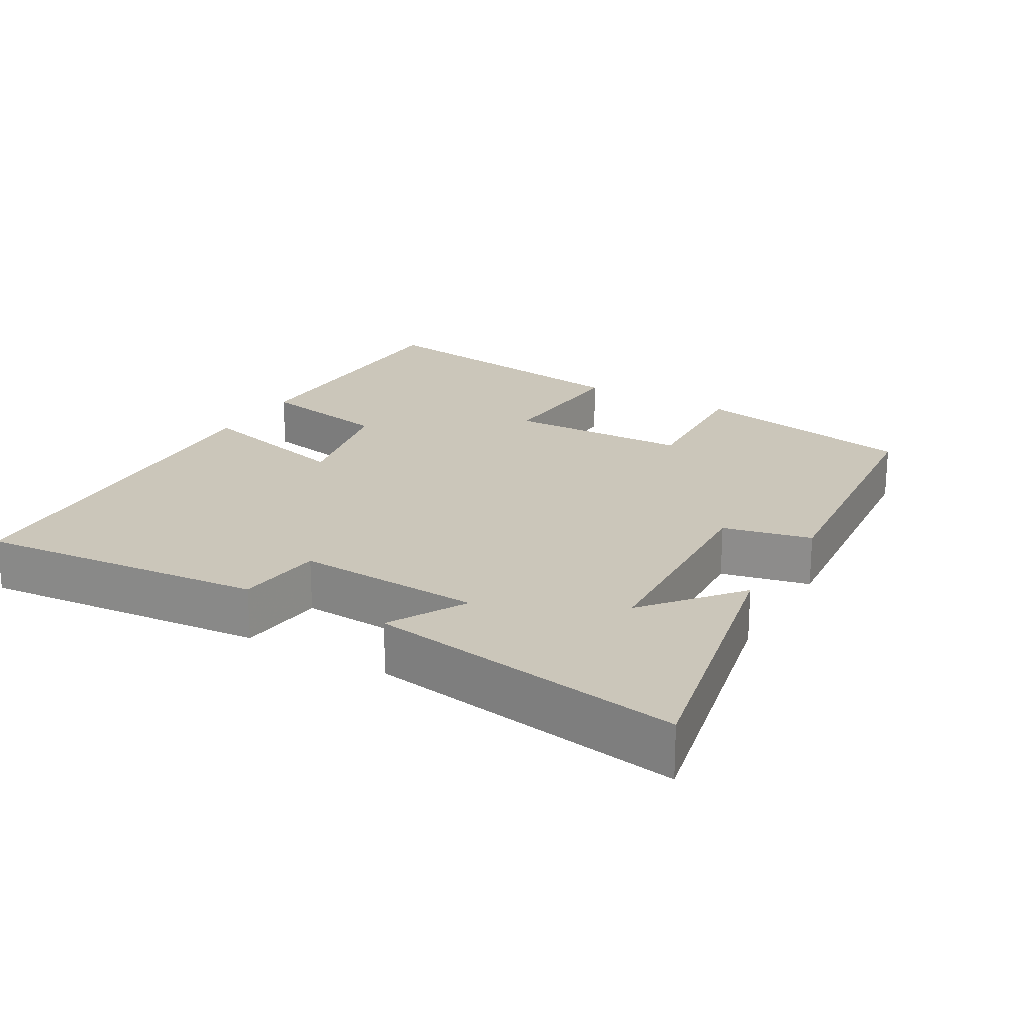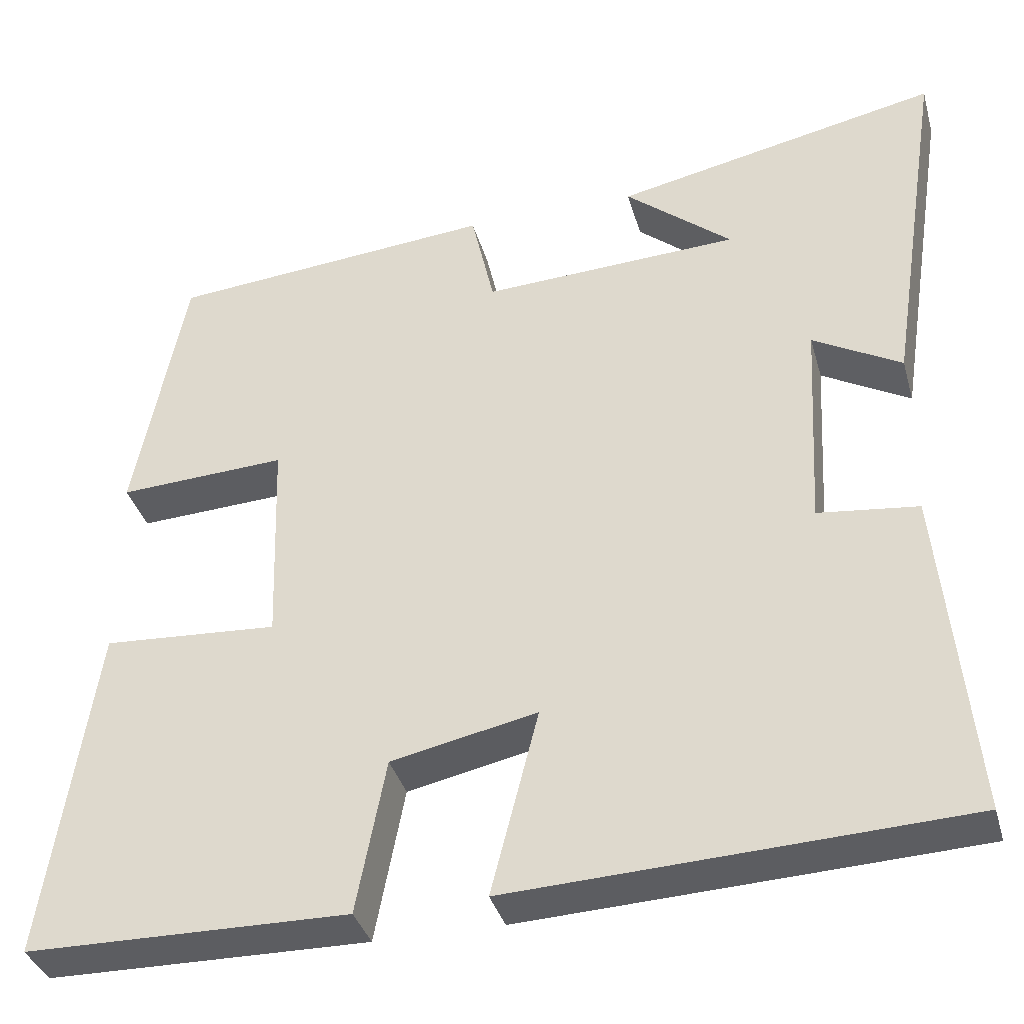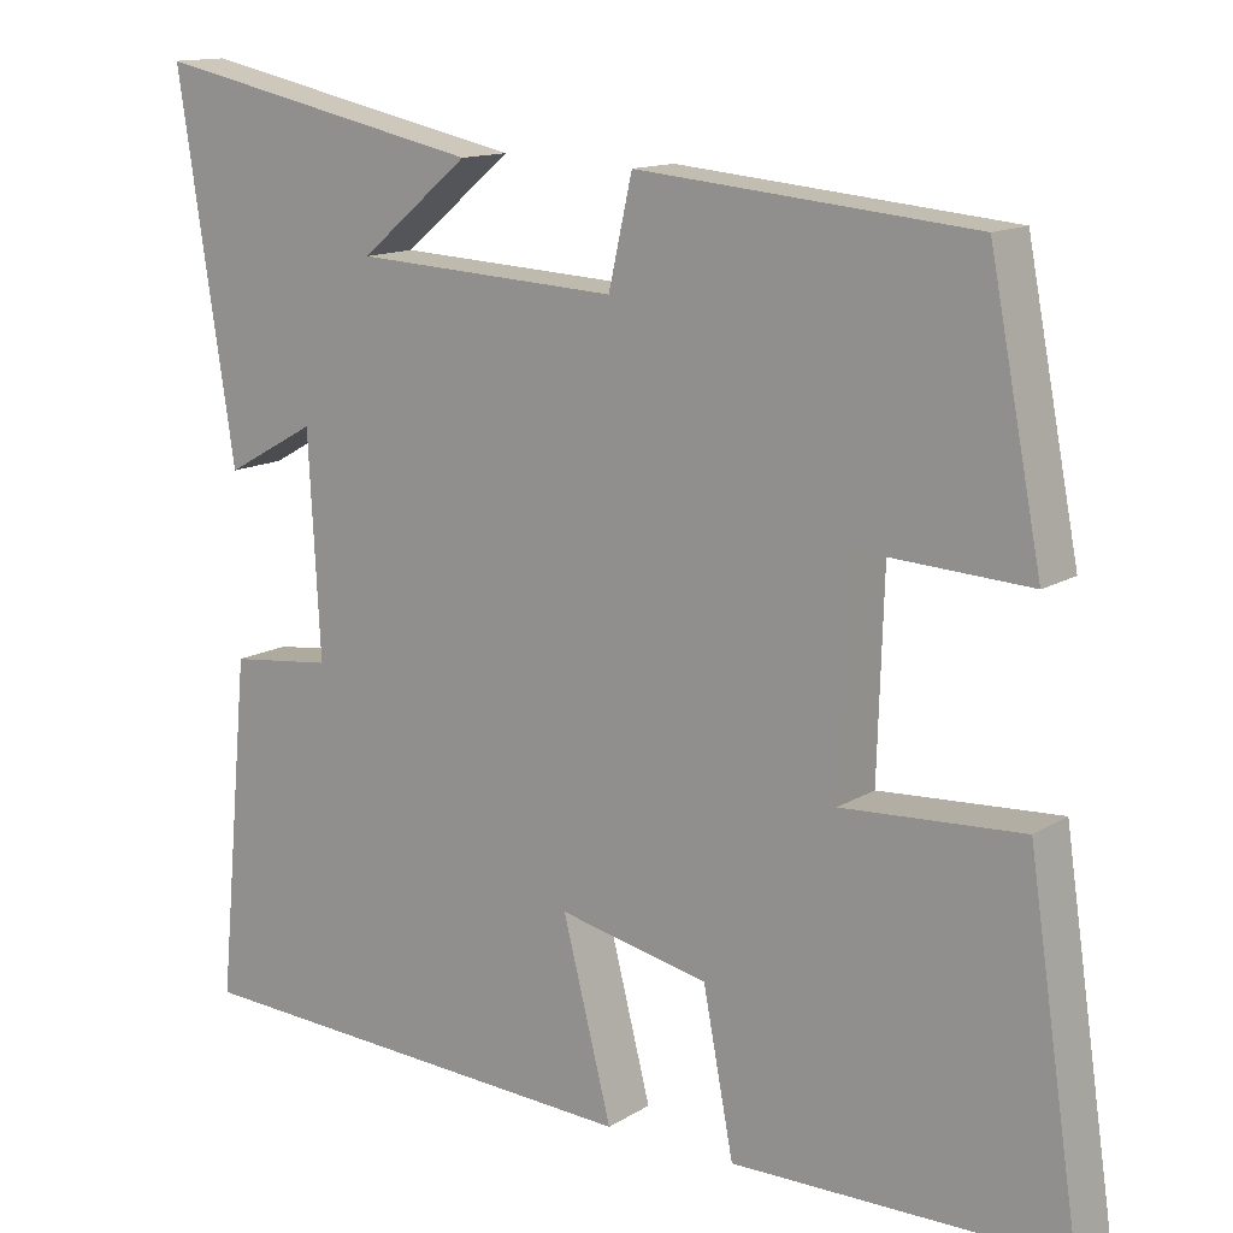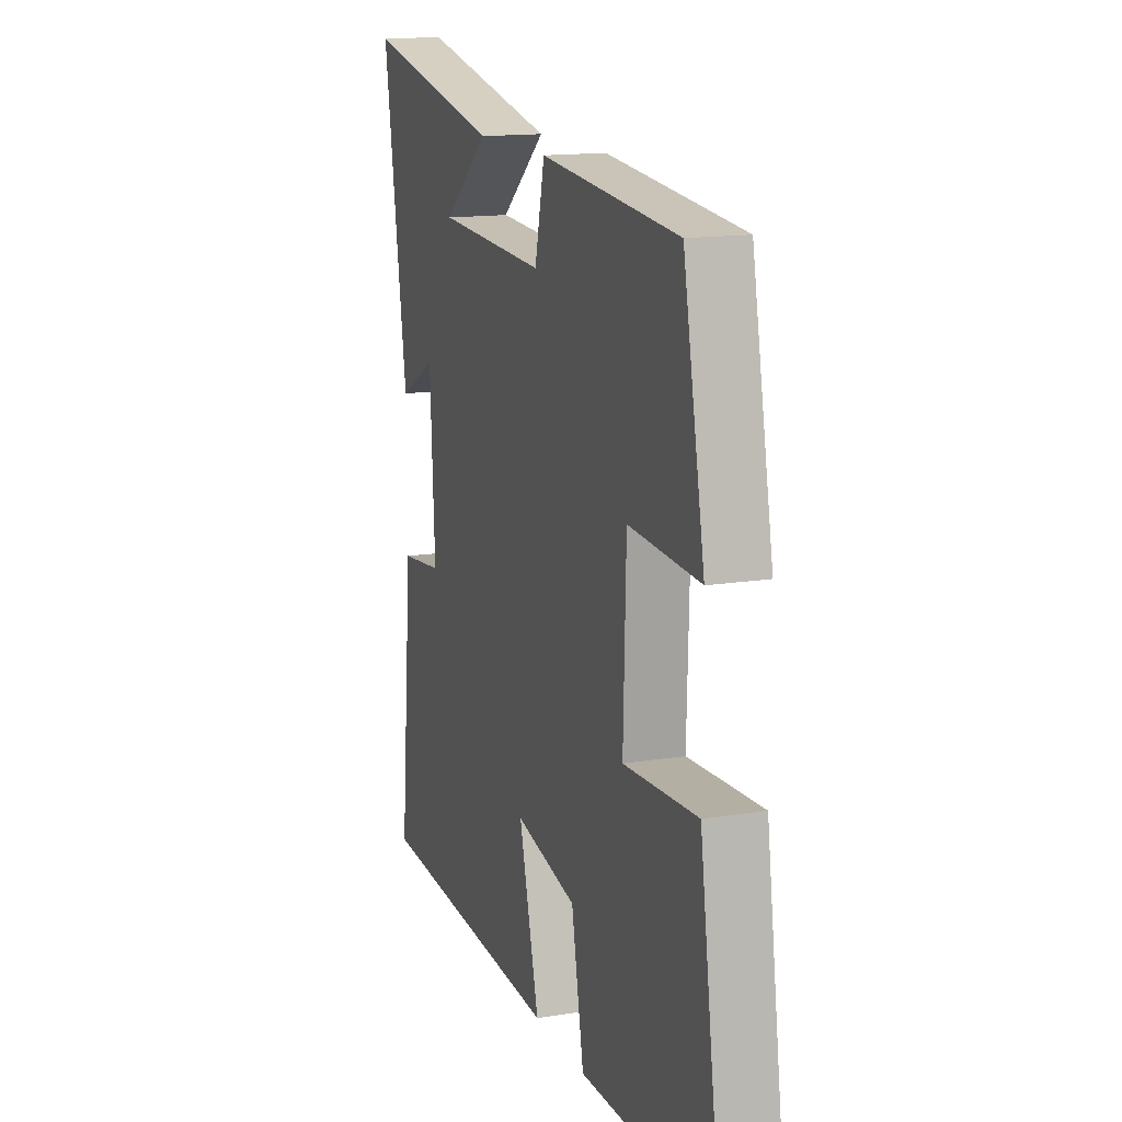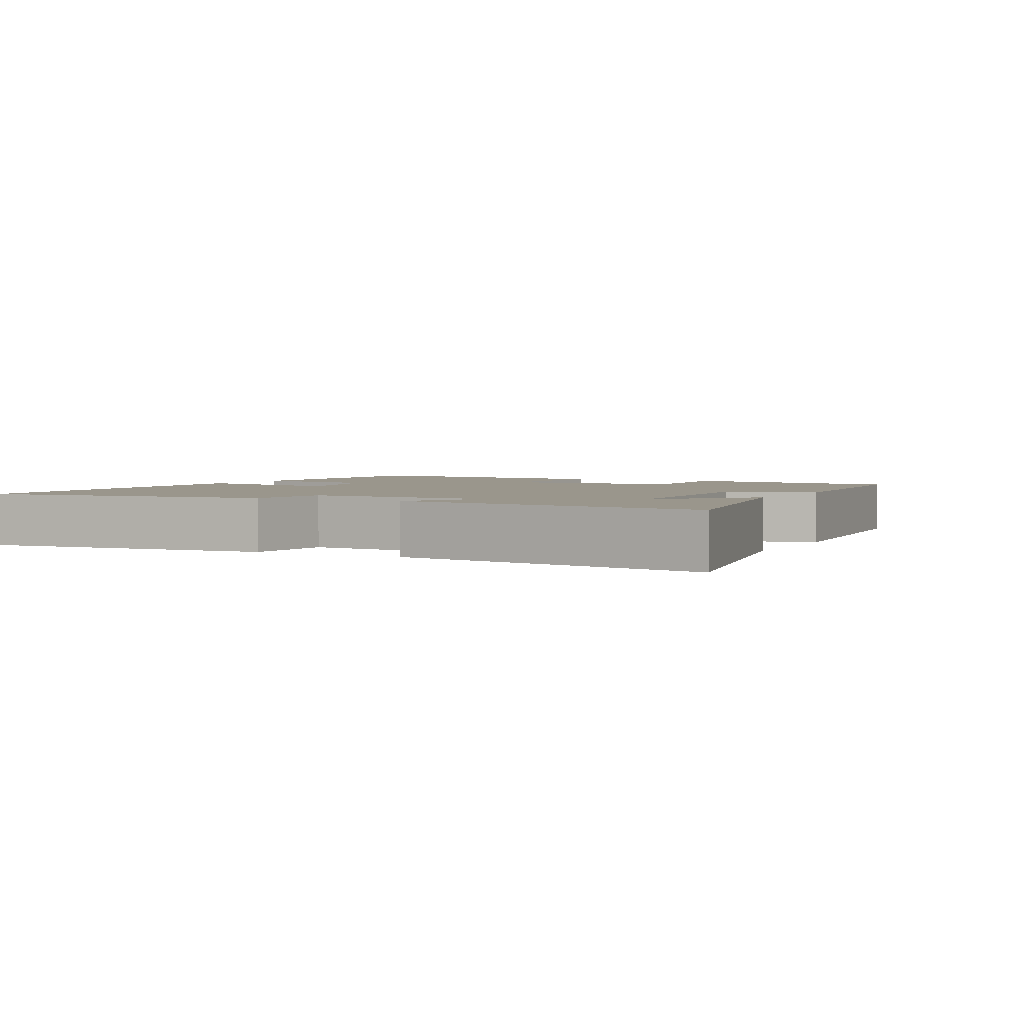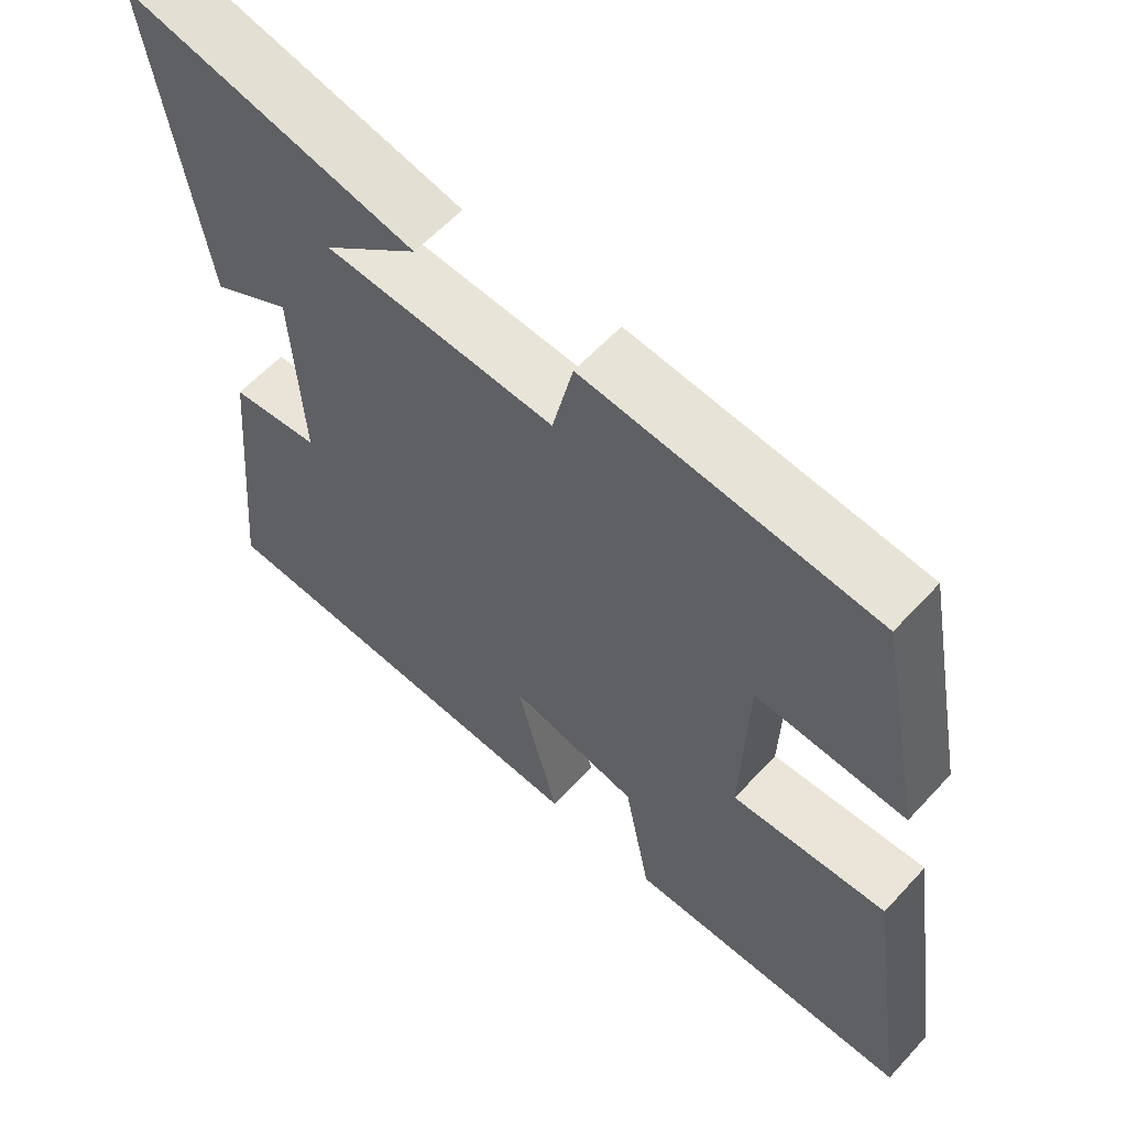
<metadata>
{"format":"obj","ext":"obj","renderer":"f3d","projection":"perspective","resolution":1024,"background":"white","views":[{"elev":21.1,"azim":-59.9,"up":"+Y"},{"elev":-36.5,"azim":-164.8,"up":"+Z"},{"elev":13.5,"azim":36.6,"up":"+Z"},{"elev":14.7,"azim":70.6,"up":"+Z"},{"elev":2.5,"azim":-62.5,"up":"+Y"},{"elev":59.4,"azim":42.2,"up":"+Z"}]}
</metadata>
<code>
v -0.568 0.07 0.584
v -0.171 0.07 0.5
v -0.301 0.07 0.392
v 0.013 0.07 0.376
v 0.041 0.07 0.5
v 0.438 0.07 0.464
v 0.5 0.07 0.146
v 0.295 0.07 0.157
v 0.287 0.07 -0.099
v 0.5 0.07 -0.086
v 0.561 0.07 -0.495
v 0.169 0.07 -0.5
v 0.133 0.07 -0.312
v -0.045 0.07 -0.274
v 0.013 0.07 -0.5
v -0.538 0.07 -0.474
v -0.5 0.07 -0.071
v -0.378 0.07 -0.057
v -0.392 0.07 0.203
v -0.5 0.07 0.143
v -0.568 0 0.584
v -0.171 0 0.5
v -0.301 0 0.392
v 0.013 0 0.376
v 0.041 0 0.5
v 0.438 0 0.464
v 0.5 0 0.146
v 0.295 0 0.157
v 0.287 0 -0.099
v 0.5 0 -0.086
v 0.561 0 -0.495
v 0.169 0 -0.5
v 0.133 0 -0.312
v -0.045 0 -0.274
v 0.013 0 -0.5
v -0.538 0 -0.474
v -0.5 0 -0.071
v -0.378 0 -0.057
v -0.392 0 0.203
v -0.5 0 0.143
f 19 20 1
f 15 16 17 18
f 14 15 18 19
f 13 14 19 1
f 9 10 11 12
f 8 9 12 13
f 5 6 7 8
f 4 5 8 13
f 3 4 13
f 1 2 3
f 1 3 13
f 21 40 39
f 38 37 36 35
f 39 38 35 34
f 21 39 34 33
f 32 31 30 29
f 33 32 29 28
f 28 27 26 25
f 33 28 25 24
f 33 24 23
f 23 22 21
f 33 23 21
f 1 21 22 2
f 2 22 23 3
f 3 23 24 4
f 4 24 25 5
f 5 25 26 6
f 6 26 27 7
f 7 27 28 8
f 8 28 29 9
f 9 29 30 10
f 10 30 31 11
f 11 31 32 12
f 12 32 33 13
f 13 33 34 14
f 14 34 35 15
f 15 35 36 16
f 16 36 37 17
f 17 37 38 18
f 18 38 39 19
f 19 39 40 20
f 20 40 21 1

</code>
